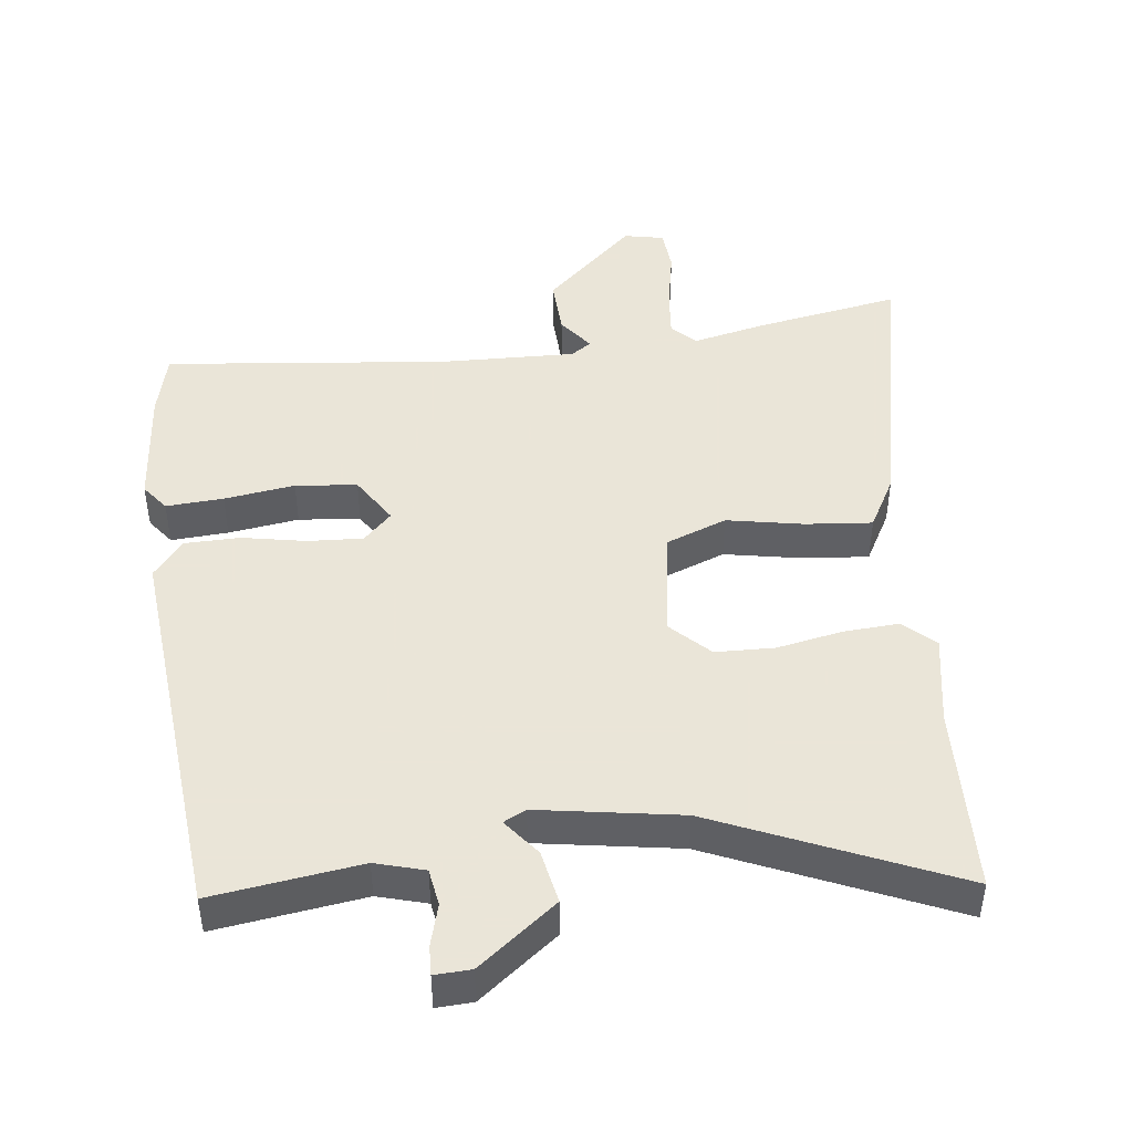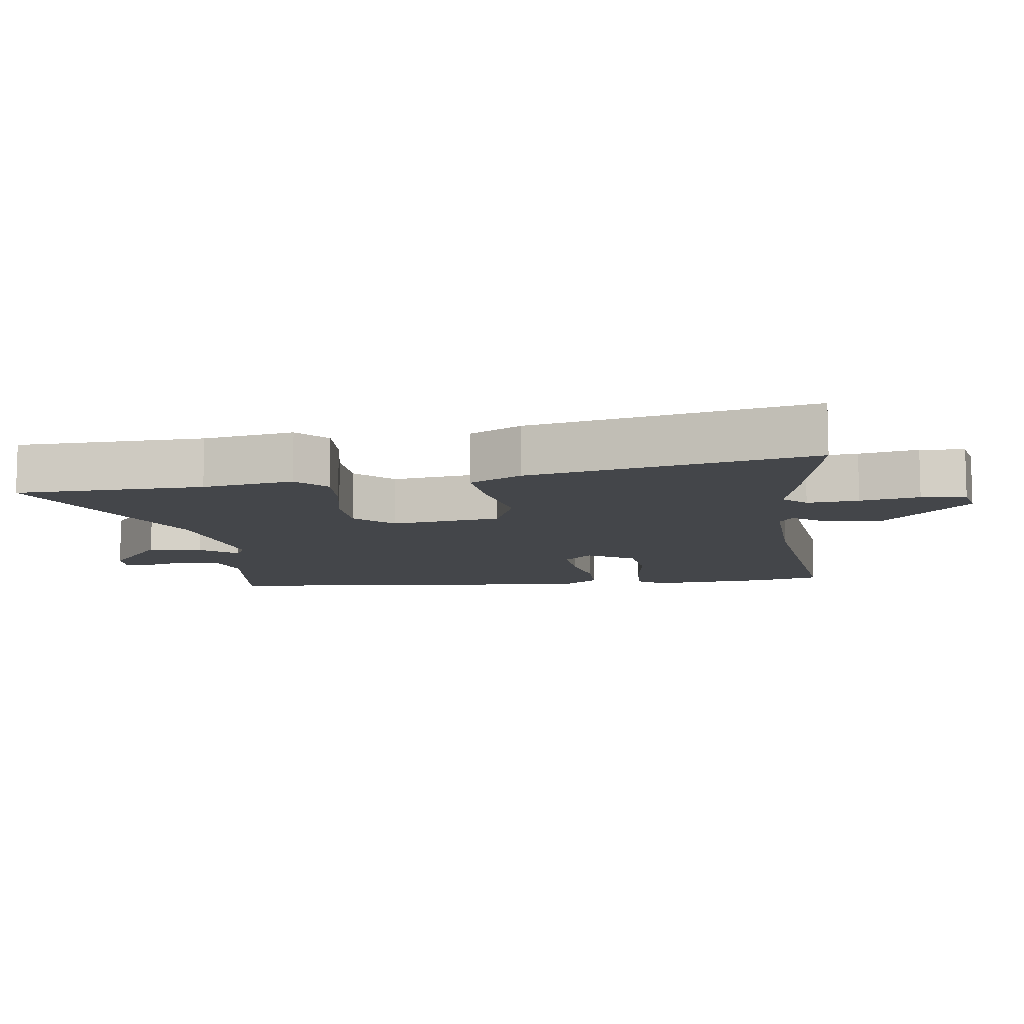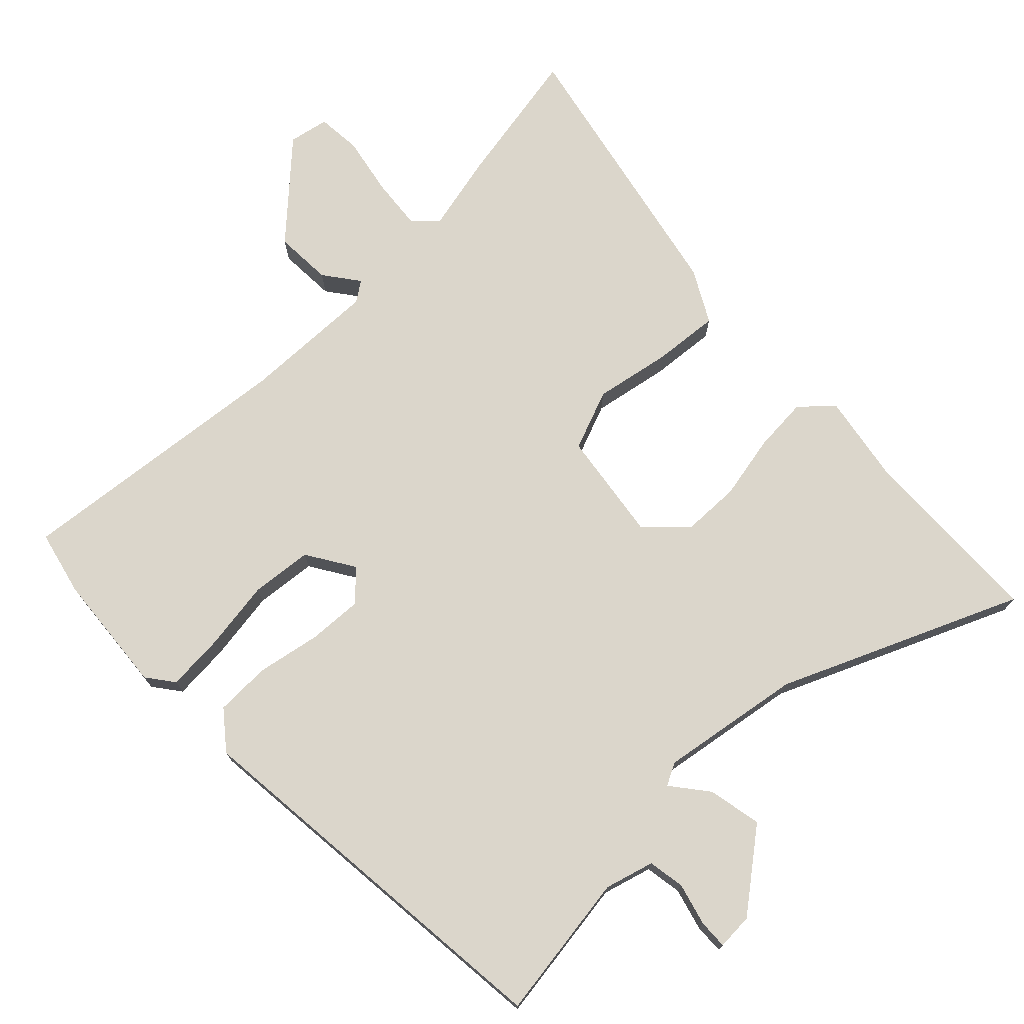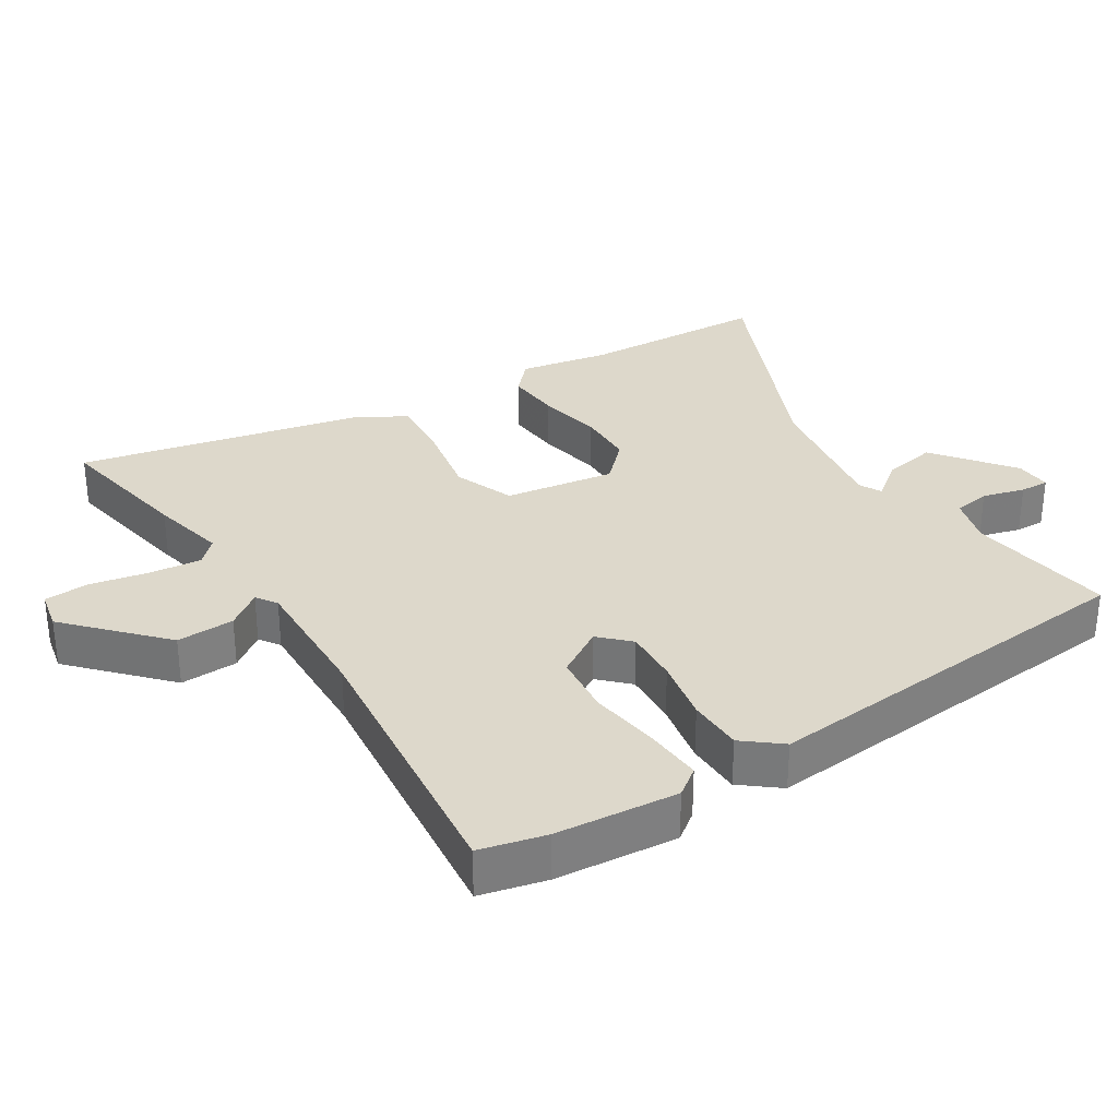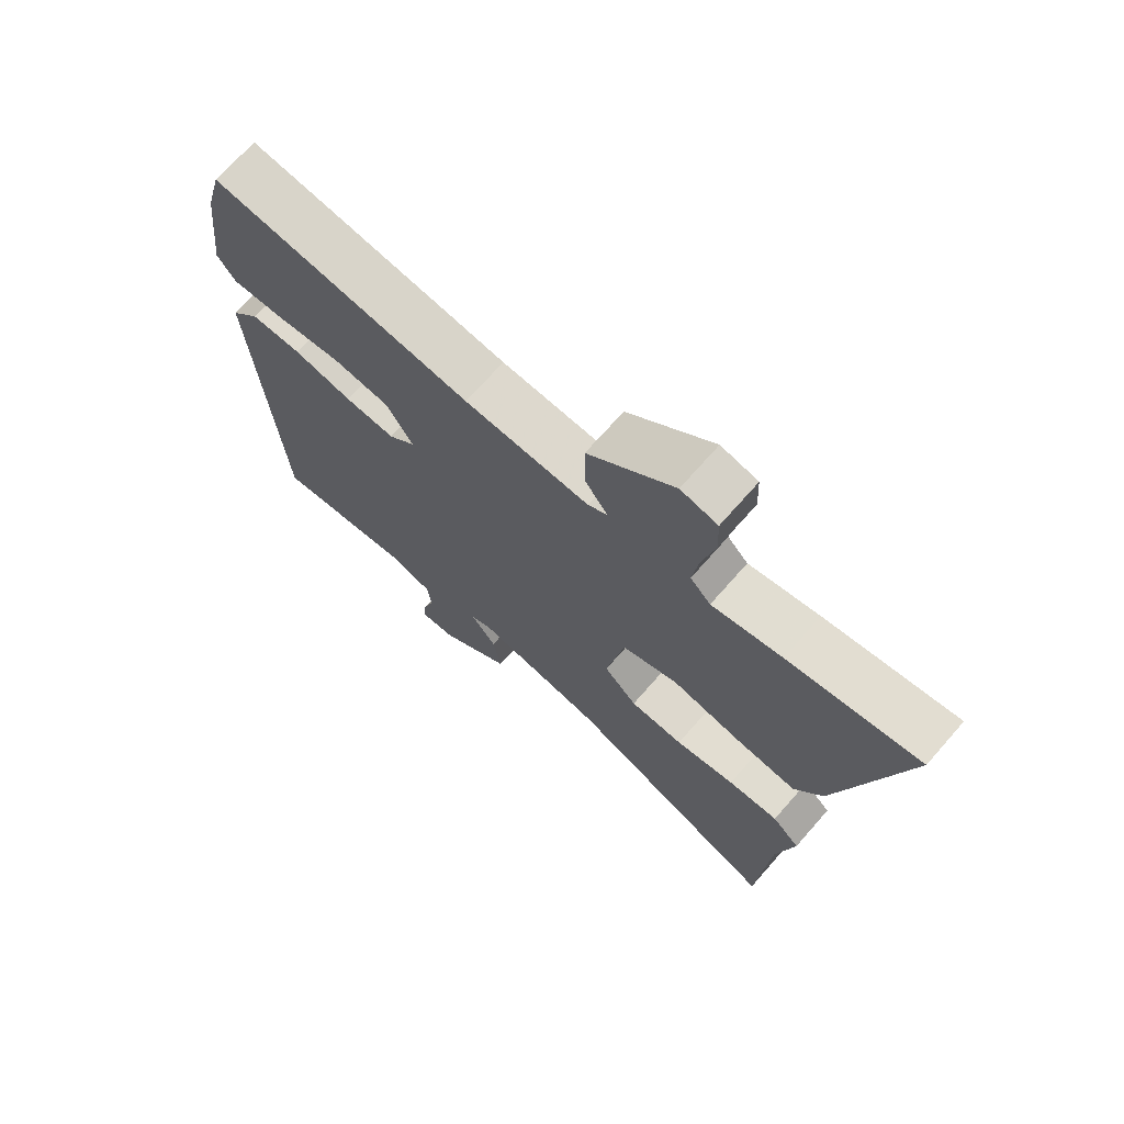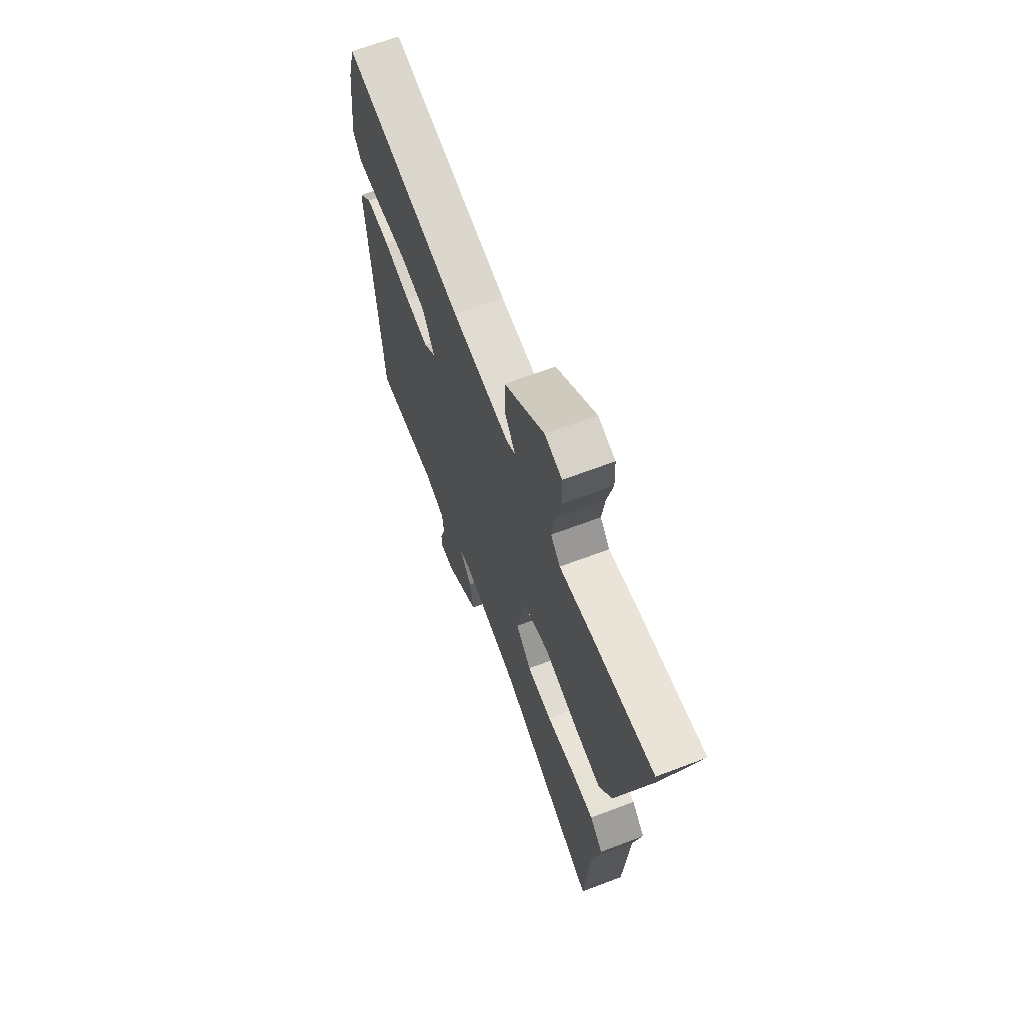
<metadata>
{"format":"obj","ext":"obj","renderer":"f3d","projection":"perspective","resolution":1024,"background":"white","views":[{"elev":45.5,"azim":171.4,"up":"+Y"},{"elev":-9.8,"azim":-84.1,"up":"+Y"},{"elev":73.6,"azim":134.0,"up":"+Y"},{"elev":31.4,"azim":56.1,"up":"+Y"},{"elev":70.6,"azim":-138.7,"up":"+Z"},{"elev":66.4,"azim":-110.8,"up":"+Z"}]}
</metadata>
<code>
v -0.492 0.07 -0.625
v -0.51 0.07 -0.347
v -0.538 0.07 -0.213
v -0.493 0.07 -0.169
v -0.411 0.07 -0.172
v -0.314 0.07 -0.188
v -0.227 0.07 -0.183
v -0.173 0.07 -0.126
v -0.202 0.07 0.037
v -0.293 0.07 0.069
v -0.406 0.07 0.044
v -0.504 0.07 0.032
v -0.549 0.07 0.108
v -0.651 0.07 0.523
v -0.439 0.07 0.491
v -0.326 0.07 0.469
v -0.293 0.07 0.504
v -0.303 0.07 0.58
v -0.323 0.07 0.667
v -0.32 0.07 0.733
v -0.261 0.07 0.747
v -0.123 0.07 0.626
v -0.124 0.07 0.54
v -0.161 0.07 0.487
v -0.13 0.07 0.467
v 0.071 0.07 0.479
v 0.49 0.07 0.537
v 0.516 0.07 0.441
v 0.537 0.07 0.261
v 0.508 0.07 0.22
v 0.423 0.07 0.223
v 0.318 0.07 0.235
v 0.227 0.07 0.223
v 0.185 0.07 0.151
v 0.228 0.07 0.11
v 0.309 0.07 0.117
v 0.403 0.07 0.138
v 0.485 0.07 0.139
v 0.531 0.07 0.085
v 0.494 0.07 -0.499
v 0.274 0.07 -0.475
v 0.202 0.07 -0.498
v 0.195 0.07 -0.553
v 0.214 0.07 -0.615
v 0.217 0.07 -0.658
v 0.163 0.07 -0.657
v 0.045 0.07 -0.571
v 0.058 0.07 -0.491
v 0.099 0.07 -0.435
v 0.065 0.07 -0.419
v -0.144 0.07 -0.46
v -0.492 0 -0.625
v -0.51 0 -0.347
v -0.538 0 -0.213
v -0.493 0 -0.169
v -0.411 0 -0.172
v -0.314 0 -0.188
v -0.227 0 -0.183
v -0.173 0 -0.126
v -0.202 0 0.037
v -0.293 0 0.069
v -0.406 0 0.044
v -0.504 0 0.032
v -0.549 0 0.108
v -0.651 0 0.523
v -0.439 0 0.491
v -0.326 0 0.469
v -0.293 0 0.504
v -0.303 0 0.58
v -0.323 0 0.667
v -0.32 0 0.733
v -0.261 0 0.747
v -0.123 0 0.626
v -0.124 0 0.54
v -0.161 0 0.487
v -0.13 0 0.467
v 0.071 0 0.479
v 0.49 0 0.537
v 0.516 0 0.441
v 0.537 0 0.261
v 0.508 0 0.22
v 0.423 0 0.223
v 0.318 0 0.235
v 0.227 0 0.223
v 0.185 0 0.151
v 0.228 0 0.11
v 0.309 0 0.117
v 0.403 0 0.138
v 0.485 0 0.139
v 0.531 0 0.085
v 0.494 0 -0.499
v 0.274 0 -0.475
v 0.202 0 -0.498
v 0.195 0 -0.553
v 0.214 0 -0.615
v 0.217 0 -0.658
v 0.163 0 -0.657
v 0.045 0 -0.571
v 0.058 0 -0.491
v 0.099 0 -0.435
v 0.065 0 -0.419
v -0.144 0 -0.46
f 47 48 49
f 46 47 49
f 45 46 49
f 44 45 49
f 43 44 49
f 42 43 49
f 41 42 49
f 41 49 50
f 40 41 50
f 39 40 50
f 38 39 50
f 37 38 50
f 36 37 50
f 35 36 50 51
f 30 31 32
f 29 30 32
f 28 29 32
f 27 28 32
f 26 27 32
f 25 26 32 33
f 24 25 33 34
f 22 23 24
f 21 22 24
f 20 21 24
f 19 20 24
f 18 19 24
f 17 18 24 34
f 14 15 16
f 13 14 16
f 12 13 16
f 11 12 16
f 10 11 16
f 17 34 35
f 16 17 35
f 10 16 35
f 9 10 35
f 4 5 6
f 3 4 6
f 2 3 6
f 2 6 7
f 1 2 7
f 51 1 7 8
f 8 9 35
f 8 35 51
f 100 99 98
f 100 98 97
f 100 97 96
f 100 96 95
f 100 95 94
f 100 94 93
f 100 93 92
f 101 100 92
f 101 92 91
f 101 91 90
f 101 90 89
f 101 89 88
f 101 88 87
f 102 101 87 86
f 83 82 81
f 83 81 80
f 83 80 79
f 83 79 78
f 83 78 77
f 84 83 77 76
f 85 84 76 75
f 75 74 73
f 75 73 72
f 75 72 71
f 75 71 70
f 75 70 69
f 85 75 69 68
f 67 66 65
f 67 65 64
f 67 64 63
f 67 63 62
f 67 62 61
f 86 85 68
f 86 68 67
f 86 67 61
f 86 61 60
f 57 56 55
f 57 55 54
f 57 54 53
f 58 57 53
f 58 53 52
f 59 58 52 102
f 86 60 59
f 102 86 59
f 1 52 53 2
f 2 53 54 3
f 3 54 55 4
f 4 55 56 5
f 5 56 57 6
f 6 57 58 7
f 7 58 59 8
f 8 59 60 9
f 9 60 61 10
f 10 61 62 11
f 11 62 63 12
f 12 63 64 13
f 13 64 65 14
f 14 65 66 15
f 15 66 67 16
f 16 67 68 17
f 17 68 69 18
f 18 69 70 19
f 19 70 71 20
f 20 71 72 21
f 21 72 73 22
f 22 73 74 23
f 23 74 75 24
f 24 75 76 25
f 25 76 77 26
f 26 77 78 27
f 27 78 79 28
f 28 79 80 29
f 29 80 81 30
f 30 81 82 31
f 31 82 83 32
f 32 83 84 33
f 33 84 85 34
f 34 85 86 35
f 35 86 87 36
f 36 87 88 37
f 37 88 89 38
f 38 89 90 39
f 39 90 91 40
f 40 91 92 41
f 41 92 93 42
f 42 93 94 43
f 43 94 95 44
f 44 95 96 45
f 45 96 97 46
f 46 97 98 47
f 47 98 99 48
f 48 99 100 49
f 49 100 101 50
f 50 101 102 51
f 51 102 52 1

</code>
